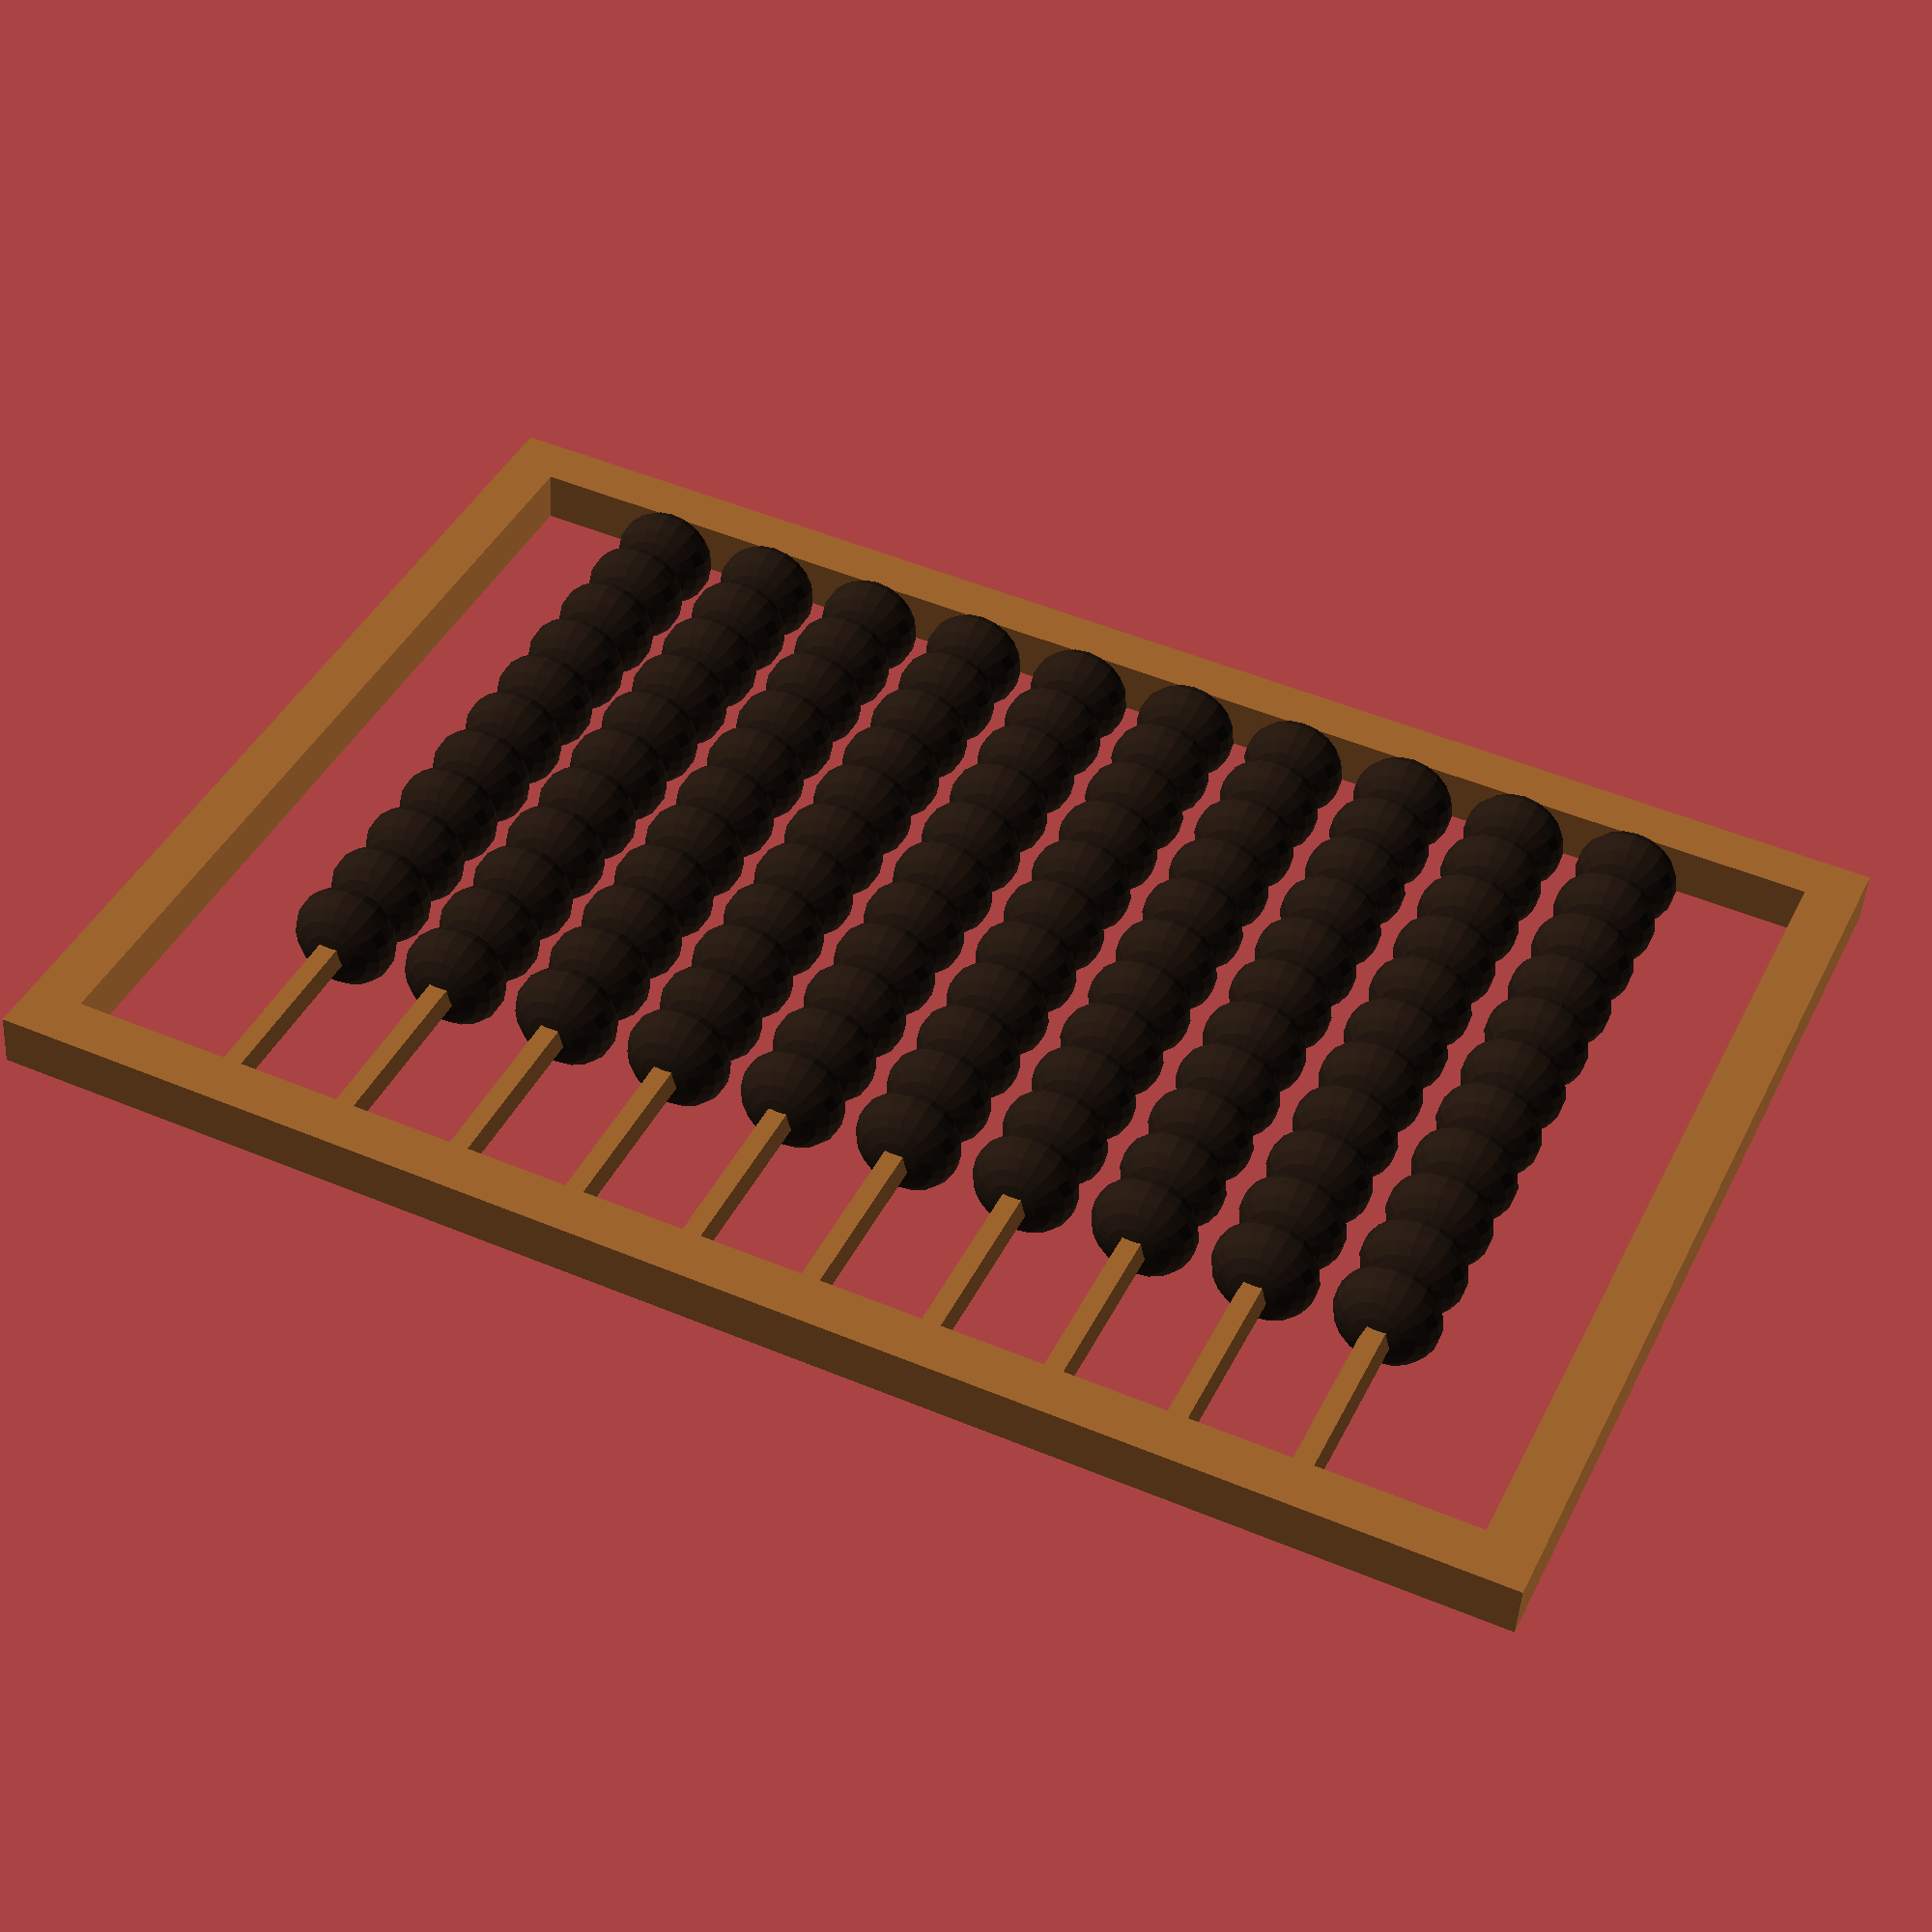
<openscad>
// Gengio (Nicolì Angelo) 2024: CODE LICENSED AS GPL-2.0

module Abacus(S = [1,1,1]){
 
    module abacus_sphere(){

        color("#A1662F"){
        translate([0,0,8])
        cylinder(18,0.3,0.3, center = true);
        }

        color("#281c14")
        
        for (i = [-0.3:1.3:13.7]){
            translate([0,0,i])
            scale([1,1,0.7])
            sphere(r = 1, $fn=20);
        }
    }
         
    scale(S){  
        
    for (i = [-0:2.3:21]){
        translate([0,i,0])
        abacus_sphere();
    }

    
    // Create Wood Structure
    
    color("#A1662F"){ 
        translate([-0.5,-4,17])
        cube([1,28,1]);

        translate([-0.5,-4,-2])
        cube([1,28,1]);
        
        translate([-0.5,24,-2])
        cube([1,1,20]);

        translate([-0.5,-4,-2])
        cube([1,1,20]);
        }
        
    }
}

 
Abacus(S = [0.1,0.1,0.1]);
</openscad>
<views>
elev=319.1 azim=93.9 roll=24.3 proj=p view=solid
</views>
